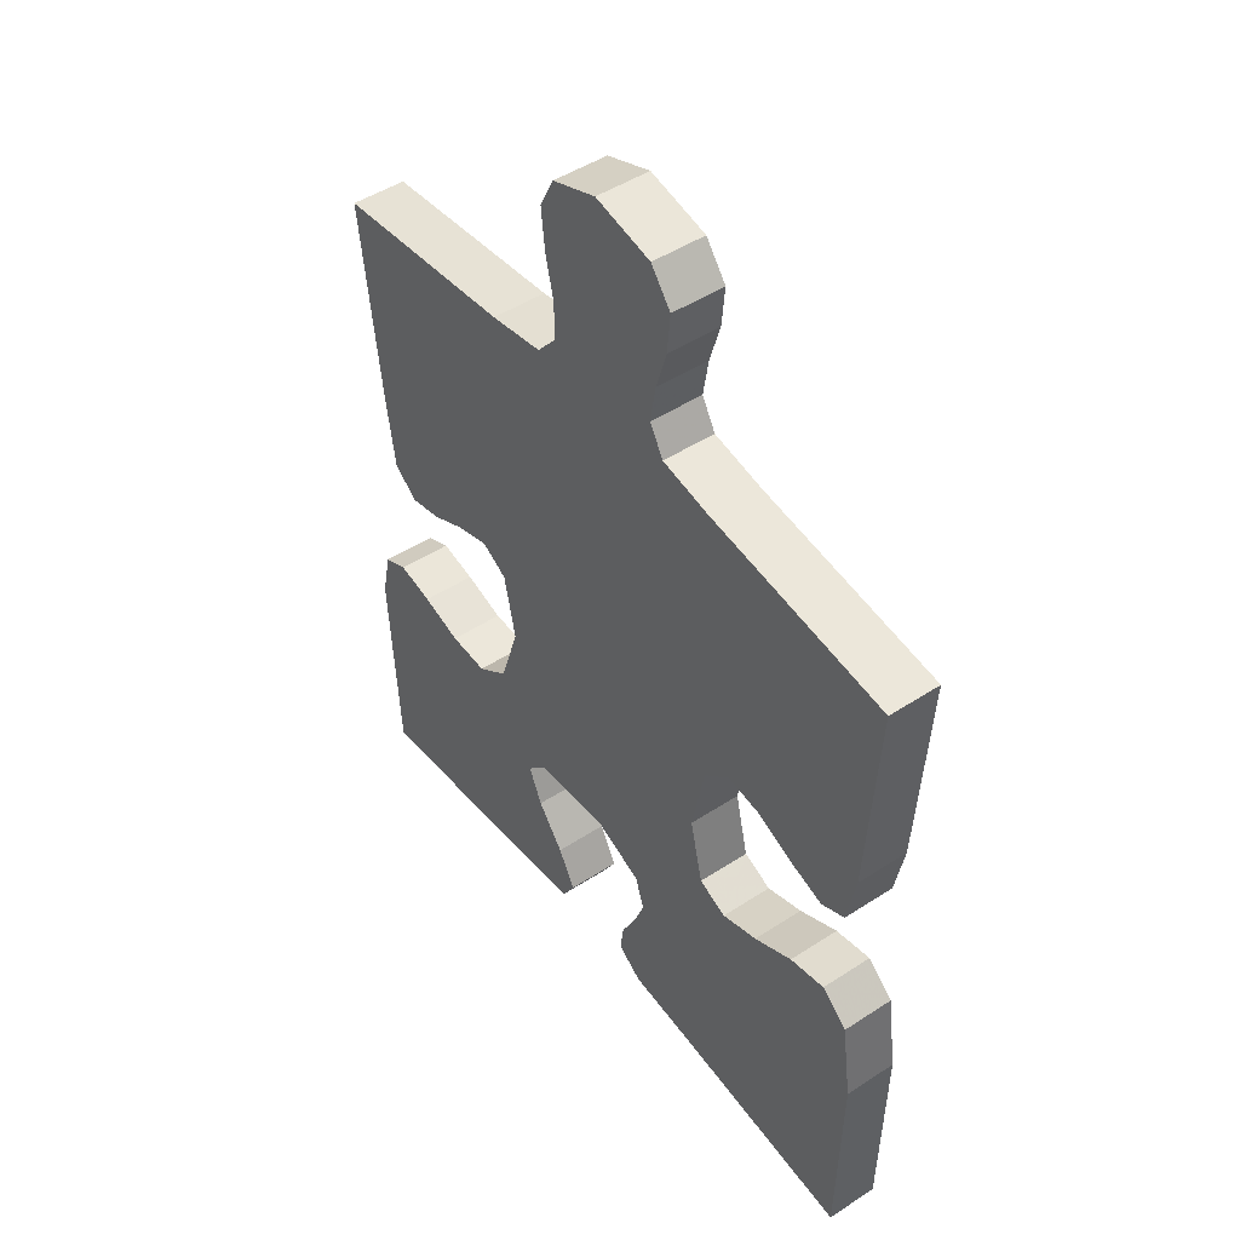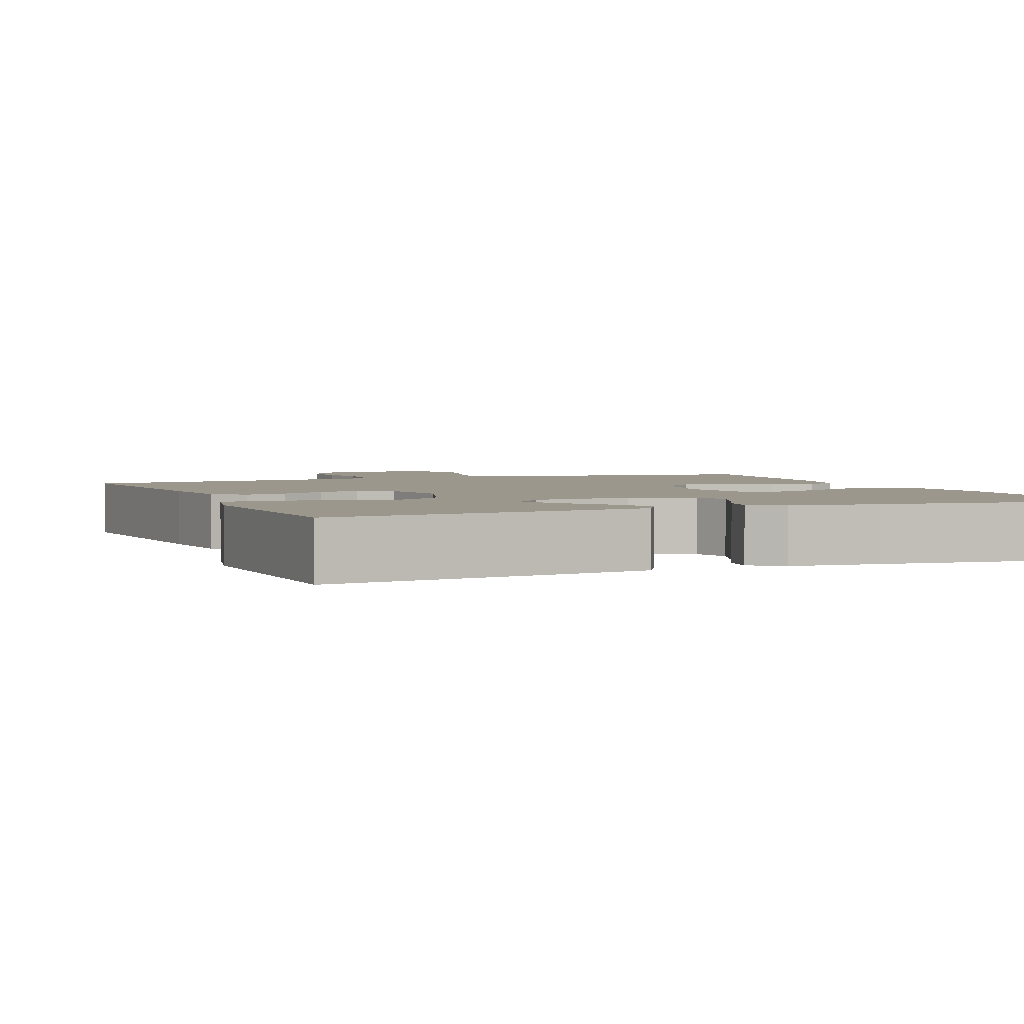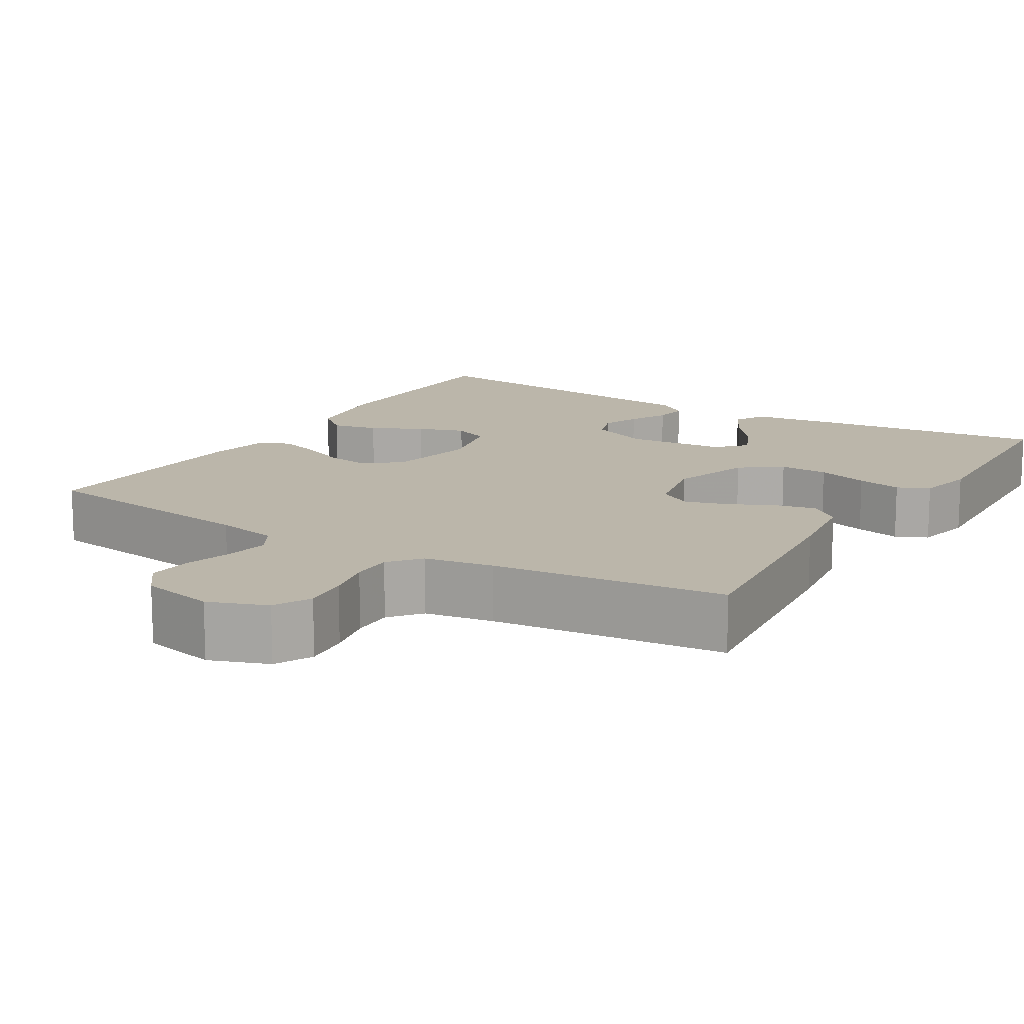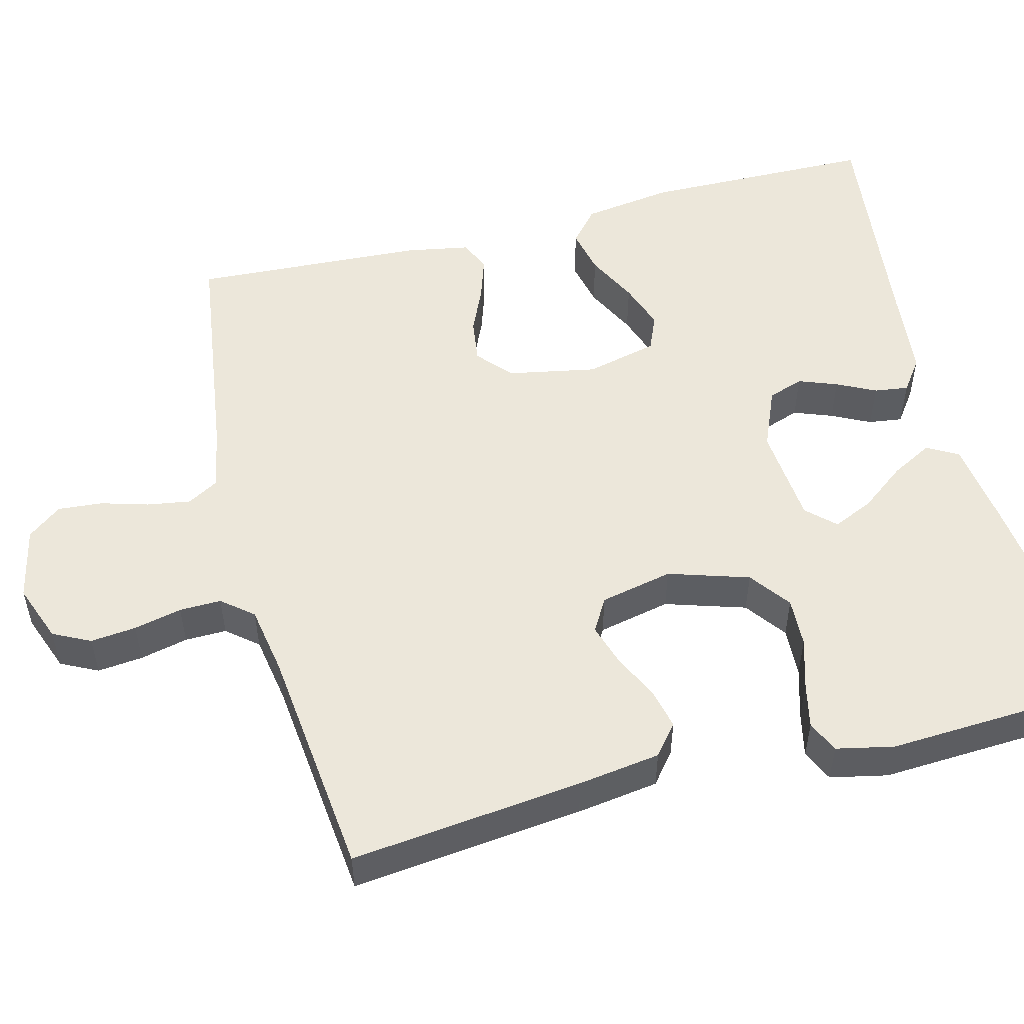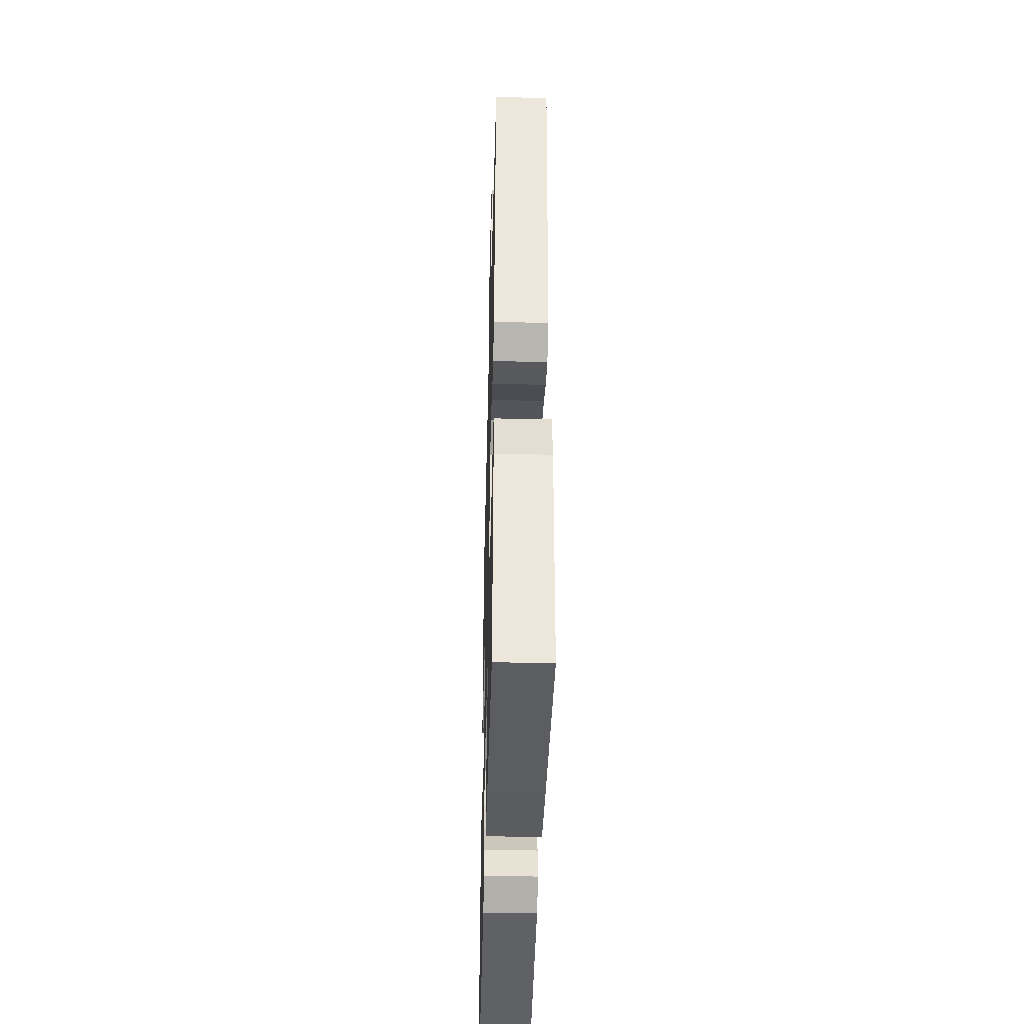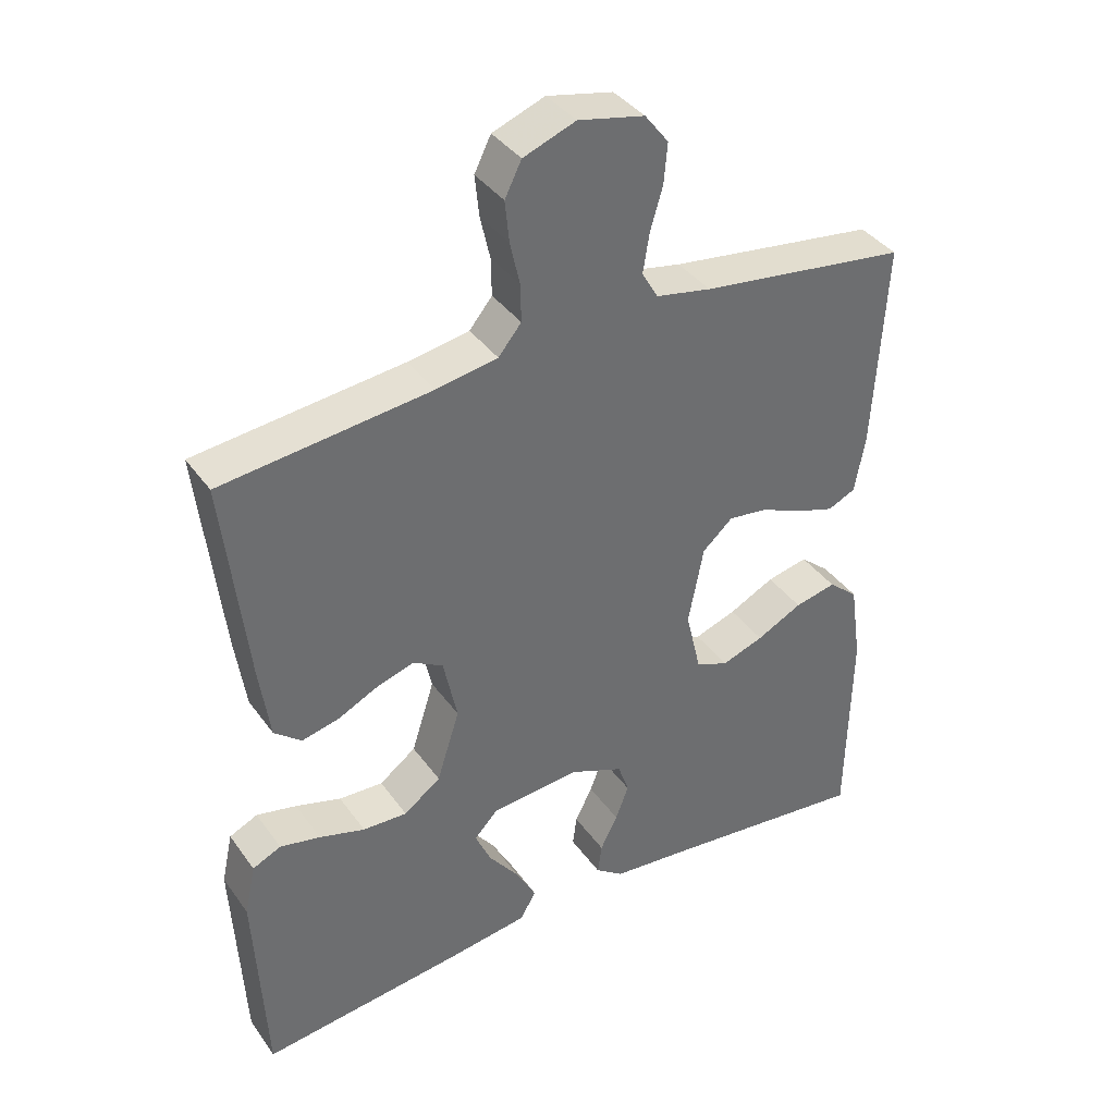
<metadata>
{"format":"obj","ext":"obj","renderer":"f3d","projection":"perspective","resolution":1024,"background":"white","views":[{"elev":48.0,"azim":-126.2,"up":"+Z"},{"elev":2.9,"azim":157.8,"up":"+Y"},{"elev":13.9,"azim":31.4,"up":"+Y"},{"elev":52.5,"azim":75.5,"up":"+Y"},{"elev":-42.1,"azim":88.5,"up":"+Z"},{"elev":38.5,"azim":148.3,"up":"+Z"}]}
</metadata>
<code>
v -0.5 0.07 -0.5
v -0.505 0.07 -0.2
v -0.488 0.07 -0.083
v -0.445 0.07 -0.046
v -0.385 0.07 -0.059
v -0.319 0.07 -0.092
v -0.258 0.07 -0.113
v -0.211 0.07 -0.093
v -0.189 0.07 0
v -0.211 0.07 0.114
v -0.255 0.07 0.153
v -0.312 0.07 0.145
v -0.373 0.07 0.118
v -0.428 0.07 0.1
v -0.468 0.07 0.118
v -0.483 0.07 0.2
v -0.5 0.07 0.5
v -0.2 0.07 0.542
v -0.12 0.07 0.558
v -0.097 0.07 0.598
v -0.106 0.07 0.654
v -0.124 0.07 0.715
v -0.129 0.07 0.773
v -0.095 0.07 0.817
v 0 0.07 0.838
v 0.075 0.07 0.81
v 0.099 0.07 0.762
v 0.093 0.07 0.703
v 0.079 0.07 0.641
v 0.078 0.07 0.587
v 0.111 0.07 0.547
v 0.2 0.07 0.532
v 0.5 0.07 0.5
v 0.467 0.07 0.2
v 0.452 0.07 0.094
v 0.413 0.07 0.062
v 0.36 0.07 0.074
v 0.302 0.07 0.102
v 0.247 0.07 0.119
v 0.204 0.07 0.094
v 0.184 0.07 0
v 0.217 0.07 -0.104
v 0.27 0.07 -0.143
v 0.334 0.07 -0.14
v 0.4 0.07 -0.12
v 0.458 0.07 -0.107
v 0.499 0.07 -0.126
v 0.515 0.07 -0.2
v 0.5 0.07 -0.5
v 0.2 0.07 -0.466
v 0.089 0.07 -0.451
v 0.066 0.07 -0.411
v 0.095 0.07 -0.357
v 0.139 0.07 -0.299
v 0.162 0.07 -0.247
v 0.128 0.07 -0.211
v 0 0.07 -0.2
v -0.078 0.07 -0.233
v -0.094 0.07 -0.279
v -0.075 0.07 -0.329
v -0.05 0.07 -0.379
v -0.044 0.07 -0.423
v -0.085 0.07 -0.453
v -0.2 0.07 -0.465
v -0.5 0 -0.5
v -0.505 0 -0.2
v -0.488 0 -0.083
v -0.445 0 -0.046
v -0.385 0 -0.059
v -0.319 0 -0.092
v -0.258 0 -0.113
v -0.211 0 -0.093
v -0.189 0 0
v -0.211 0 0.114
v -0.255 0 0.153
v -0.312 0 0.145
v -0.373 0 0.118
v -0.428 0 0.1
v -0.468 0 0.118
v -0.483 0 0.2
v -0.5 0 0.5
v -0.2 0 0.542
v -0.12 0 0.558
v -0.097 0 0.598
v -0.106 0 0.654
v -0.124 0 0.715
v -0.129 0 0.773
v -0.095 0 0.817
v 0 0 0.838
v 0.075 0 0.81
v 0.099 0 0.762
v 0.093 0 0.703
v 0.079 0 0.641
v 0.078 0 0.587
v 0.111 0 0.547
v 0.2 0 0.532
v 0.5 0 0.5
v 0.467 0 0.2
v 0.452 0 0.094
v 0.413 0 0.062
v 0.36 0 0.074
v 0.302 0 0.102
v 0.247 0 0.119
v 0.204 0 0.094
v 0.184 0 0
v 0.217 0 -0.104
v 0.27 0 -0.143
v 0.334 0 -0.14
v 0.4 0 -0.12
v 0.458 0 -0.107
v 0.499 0 -0.126
v 0.515 0 -0.2
v 0.5 0 -0.5
v 0.2 0 -0.466
v 0.089 0 -0.451
v 0.066 0 -0.411
v 0.095 0 -0.357
v 0.139 0 -0.299
v 0.162 0 -0.247
v 0.128 0 -0.211
v 0 0 -0.2
v -0.078 0 -0.233
v -0.094 0 -0.279
v -0.075 0 -0.329
v -0.05 0 -0.379
v -0.044 0 -0.423
v -0.085 0 -0.453
v -0.2 0 -0.465
f 61 62 63 64
f 60 61 64 1
f 59 60 1 2
f 58 59 2 3
f 57 58 3
f 56 57 3
f 51 52 53 54
f 51 54 55
f 50 51 55
f 49 50 55
f 48 49 55 56
f 44 45 46 47
f 44 47 48 56
f 35 36 37 38
f 35 38 39
f 32 33 34 35
f 31 32 35 39
f 30 31 39 40
f 26 27 28 29
f 26 29 30
f 25 26 30
f 21 22 23 24
f 20 21 24 25
f 15 16 17 18
f 15 18 19
f 12 13 14 15
f 12 15 19
f 11 12 19 20
f 3 4 5 6
f 3 6 7
f 56 3 7
f 43 44 56
f 42 43 56 7
f 41 42 7 8
f 40 41 8 9
f 30 40 9 10
f 20 25 30
f 10 11 20 30
f 128 127 126 125
f 65 128 125 124
f 66 65 124 123
f 67 66 123 122
f 67 122 121
f 67 121 120
f 118 117 116 115
f 119 118 115
f 119 115 114
f 119 114 113
f 120 119 113 112
f 111 110 109 108
f 120 112 111 108
f 102 101 100 99
f 103 102 99
f 99 98 97 96
f 103 99 96 95
f 104 103 95 94
f 93 92 91 90
f 94 93 90
f 94 90 89
f 88 87 86 85
f 89 88 85 84
f 82 81 80 79
f 83 82 79
f 79 78 77 76
f 83 79 76
f 84 83 76 75
f 70 69 68 67
f 71 70 67
f 71 67 120
f 120 108 107
f 71 120 107 106
f 72 71 106 105
f 73 72 105 104
f 74 73 104 94
f 94 89 84
f 94 84 75 74
f 1 65 66 2
f 2 66 67 3
f 3 67 68 4
f 4 68 69 5
f 5 69 70 6
f 6 70 71 7
f 7 71 72 8
f 8 72 73 9
f 9 73 74 10
f 10 74 75 11
f 11 75 76 12
f 12 76 77 13
f 13 77 78 14
f 14 78 79 15
f 15 79 80 16
f 16 80 81 17
f 17 81 82 18
f 18 82 83 19
f 19 83 84 20
f 20 84 85 21
f 21 85 86 22
f 22 86 87 23
f 23 87 88 24
f 24 88 89 25
f 25 89 90 26
f 26 90 91 27
f 27 91 92 28
f 28 92 93 29
f 29 93 94 30
f 30 94 95 31
f 31 95 96 32
f 32 96 97 33
f 33 97 98 34
f 34 98 99 35
f 35 99 100 36
f 36 100 101 37
f 37 101 102 38
f 38 102 103 39
f 39 103 104 40
f 40 104 105 41
f 41 105 106 42
f 42 106 107 43
f 43 107 108 44
f 44 108 109 45
f 45 109 110 46
f 46 110 111 47
f 47 111 112 48
f 48 112 113 49
f 49 113 114 50
f 50 114 115 51
f 51 115 116 52
f 52 116 117 53
f 53 117 118 54
f 54 118 119 55
f 55 119 120 56
f 56 120 121 57
f 57 121 122 58
f 58 122 123 59
f 59 123 124 60
f 60 124 125 61
f 61 125 126 62
f 62 126 127 63
f 63 127 128 64
f 64 128 65 1

</code>
